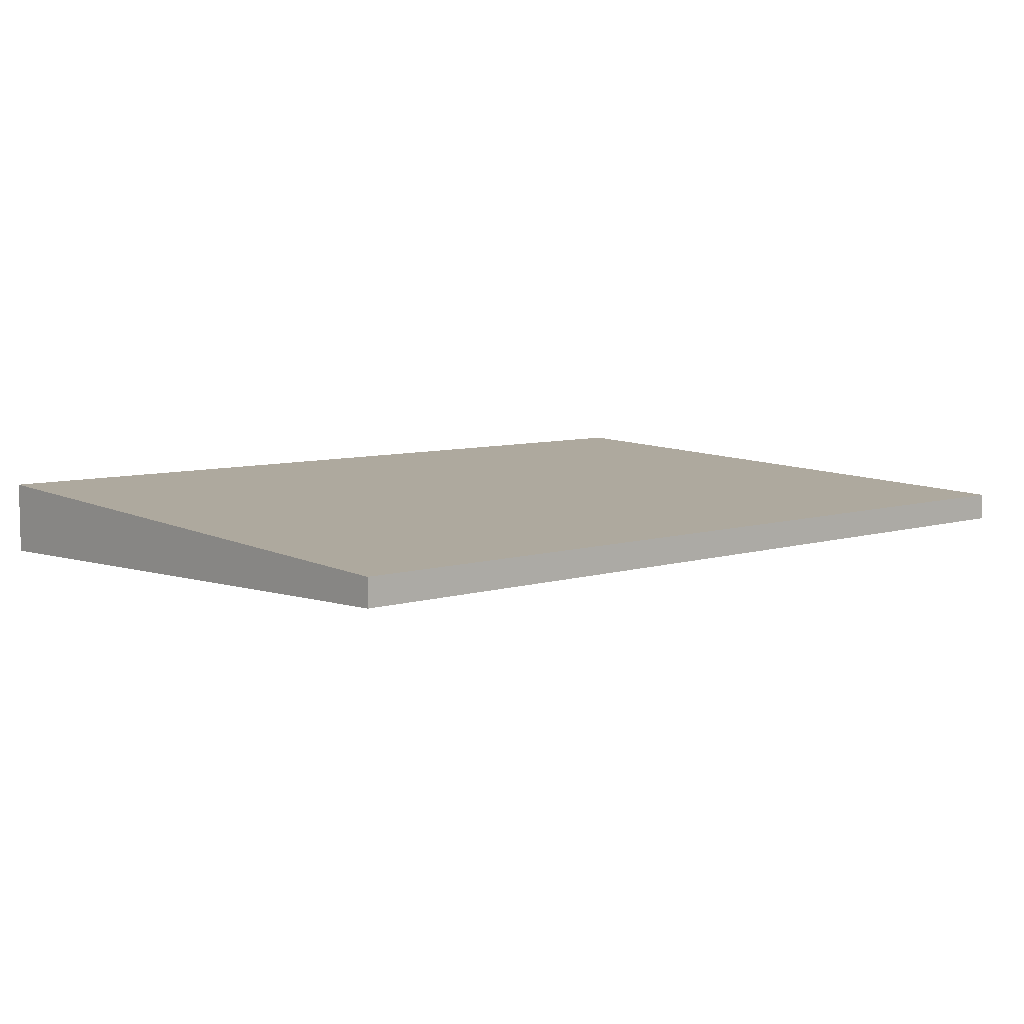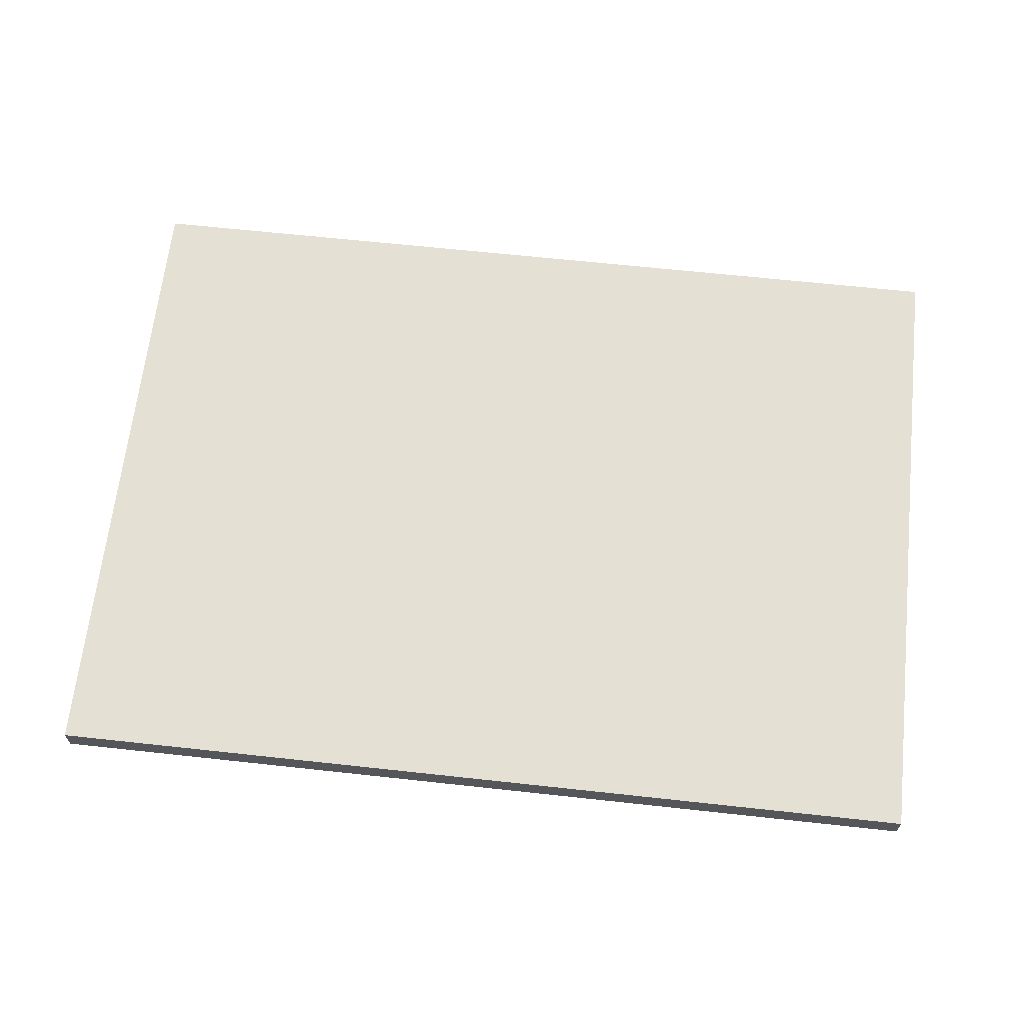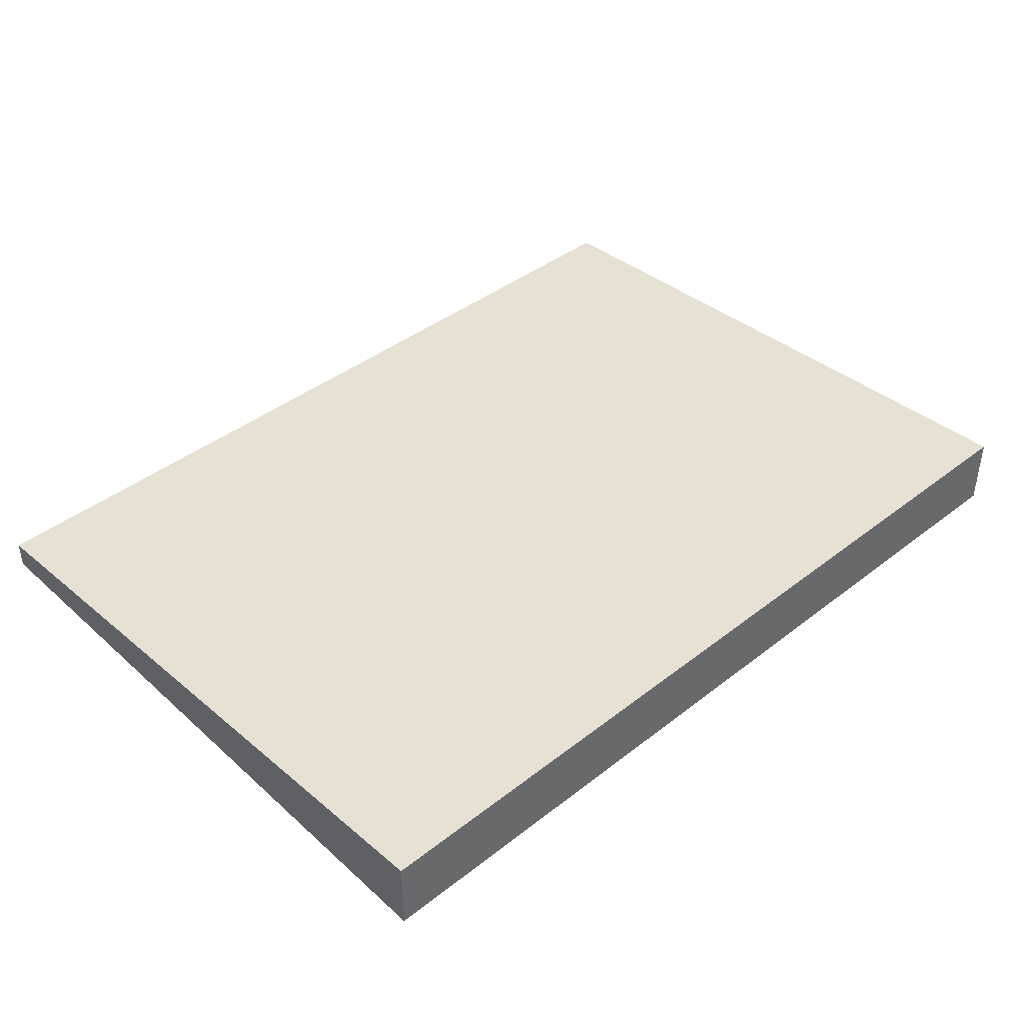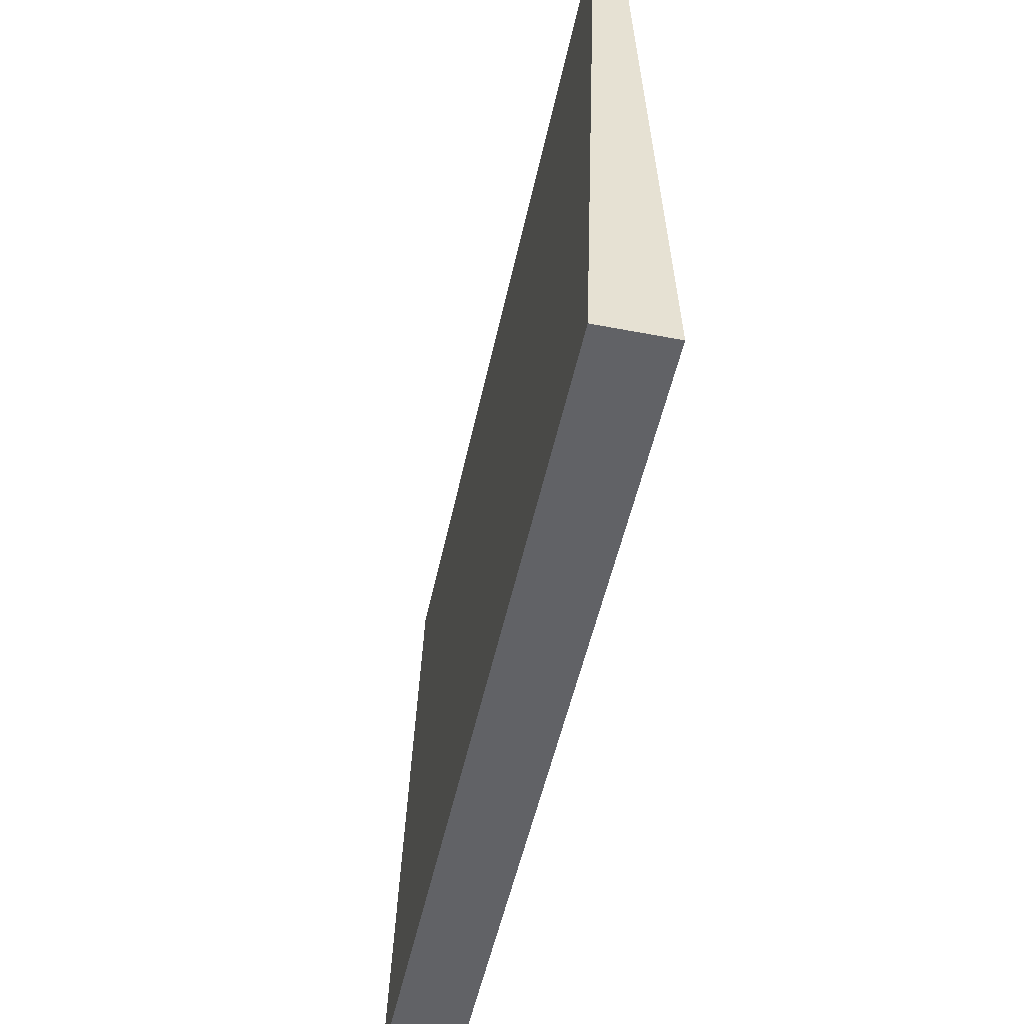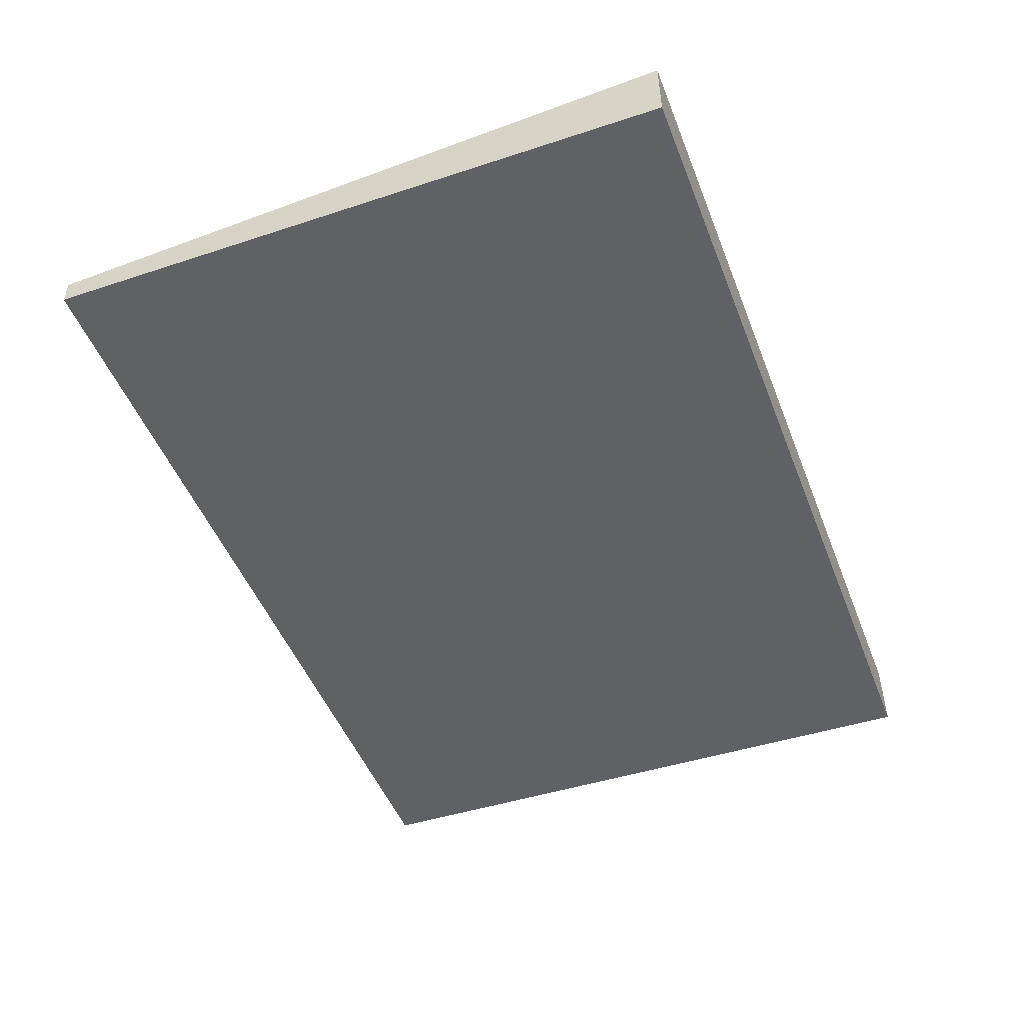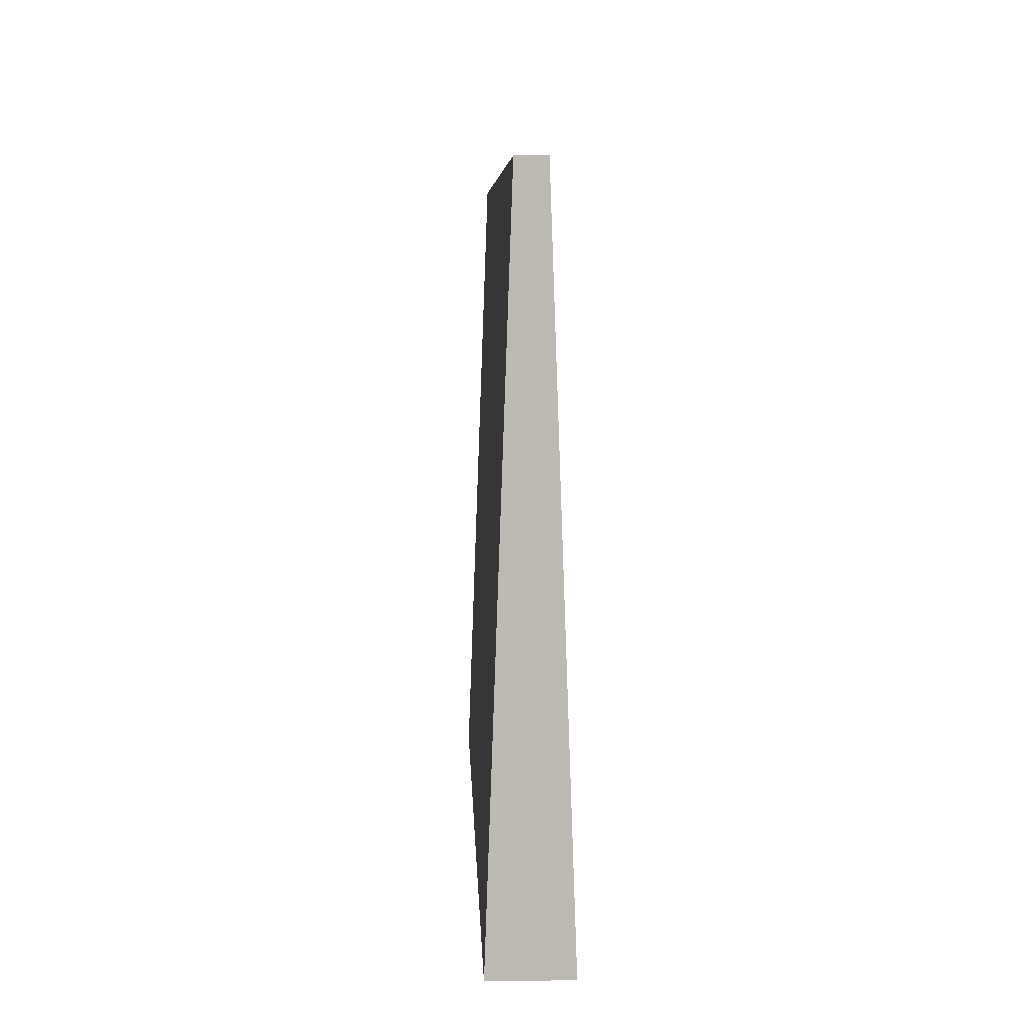
<metadata>
{"format":"obj","ext":"obj","renderer":"f3d","projection":"perspective","resolution":1024,"background":"white","views":[{"elev":7.4,"azim":-41.1,"up":"+Y"},{"elev":64.0,"azim":6.3,"up":"+Y"},{"elev":40.9,"azim":136.5,"up":"+Y"},{"elev":-50.7,"azim":78.1,"up":"+Z"},{"elev":-49.5,"azim":111.1,"up":"+Y"},{"elev":6.5,"azim":88.1,"up":"+Z"}]}
</metadata>
<code>
o Cube.007_Cube.020
v 1.456 3.294 -4.468
v 1.456 3.326 -4.468
v 1.456 3.267 -5.215
v 1.456 3.353 -5.215
v 2.486 3.294 -4.468
v 2.486 3.326 -4.468
v 2.486 3.267 -5.215
v 2.486 3.353 -5.215
f 1 2 4 3
f 7 8 6 5
f 5 6 2 1
f 3 4 8 7
f 3 7 5 1
f 8 4 2 6

</code>
